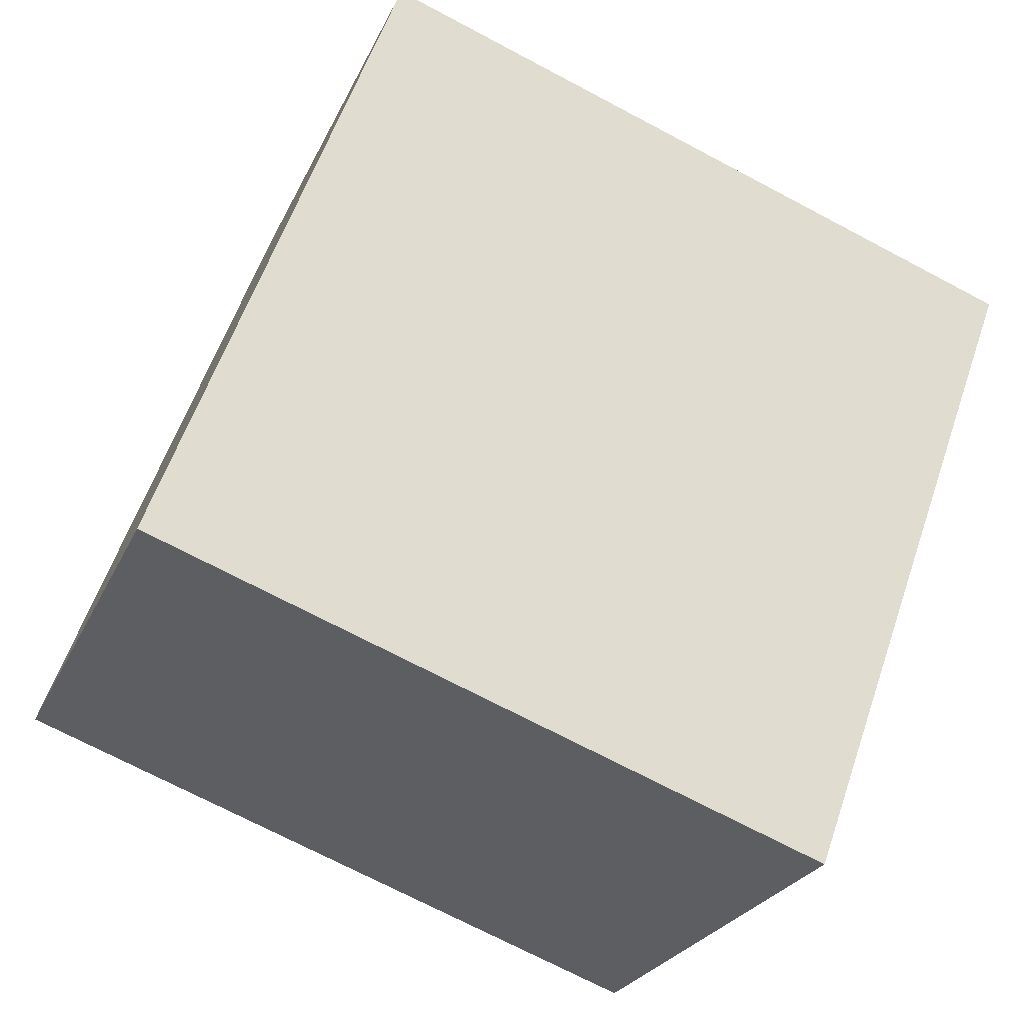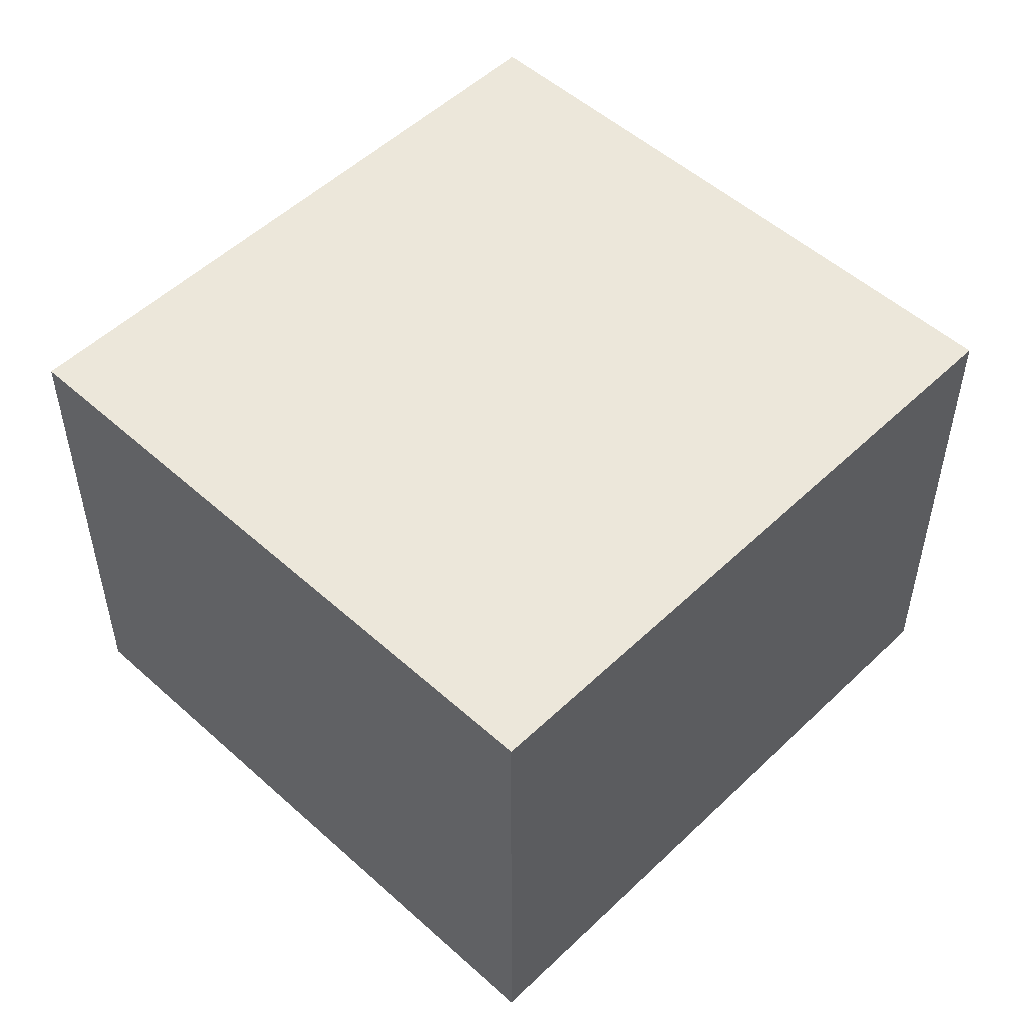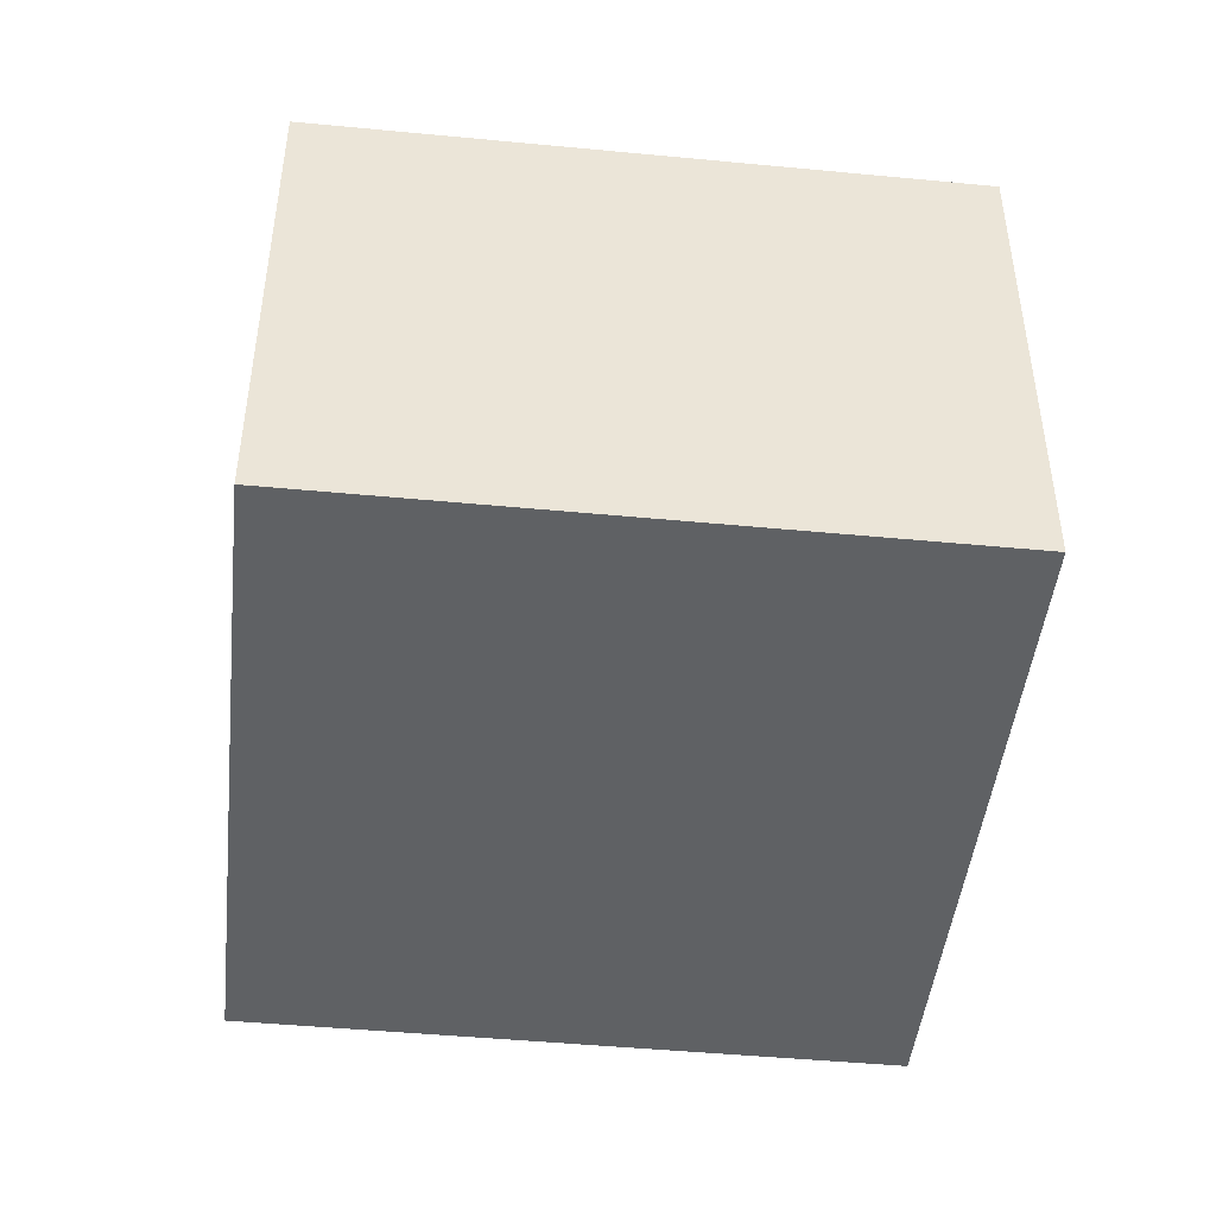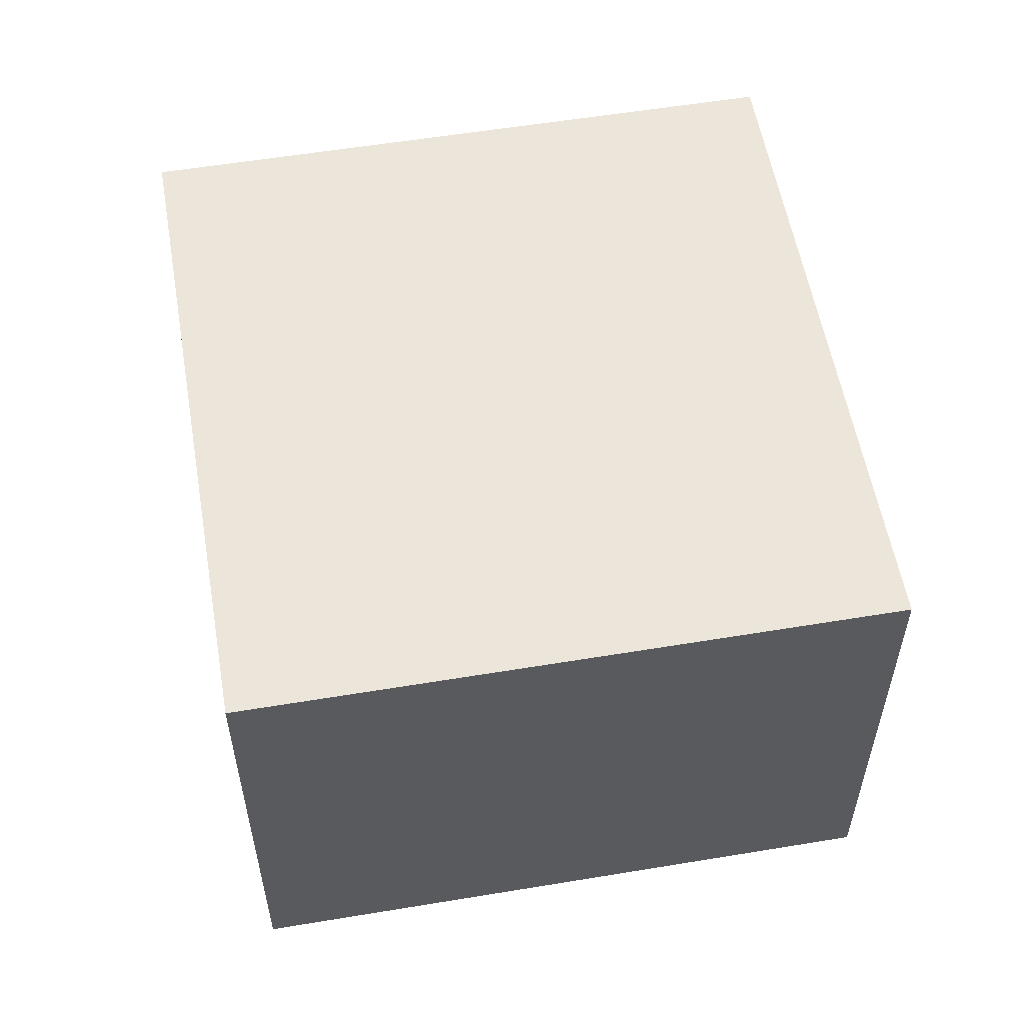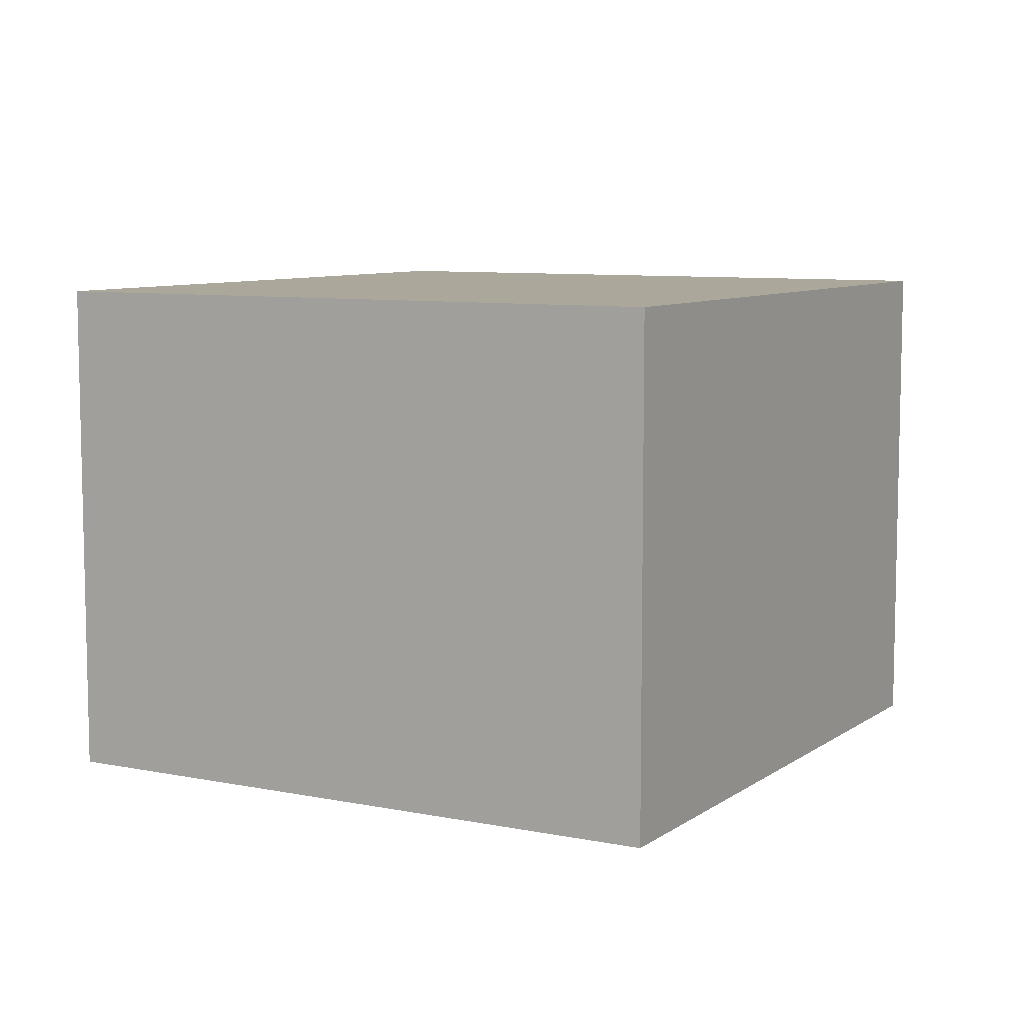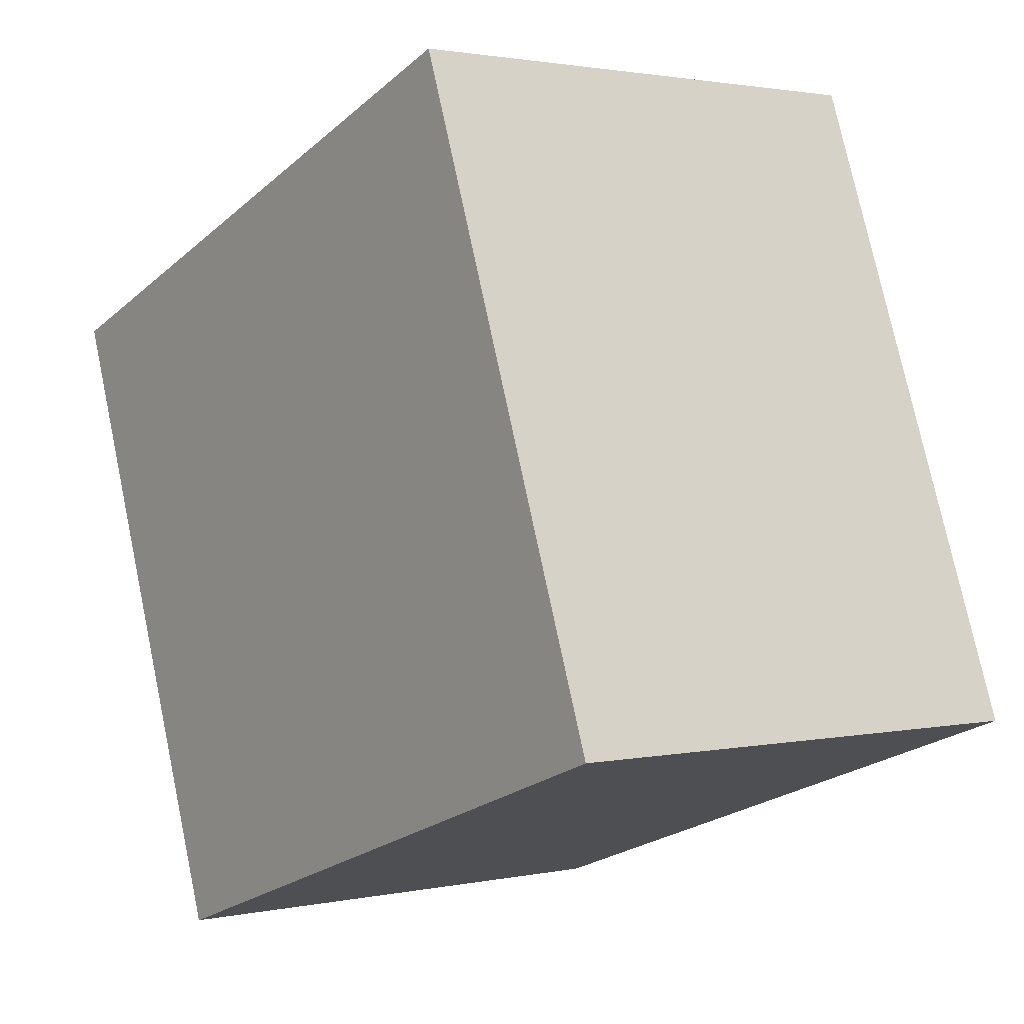
<metadata>
{"format":"obj","ext":"obj","renderer":"f3d","projection":"perspective","resolution":1024,"background":"white","views":[{"elev":-24.9,"azim":-19.8,"up":"+Z"},{"elev":51.8,"azim":-25.9,"up":"+Y"},{"elev":-46.3,"azim":103.7,"up":"+Y"},{"elev":56.5,"azim":100.1,"up":"+Y"},{"elev":8.1,"azim":-40.6,"up":"+Y"},{"elev":1.8,"azim":-127.3,"up":"+Z"}]}
</metadata>
<code>
v  3.308 2.607 -1.201
v  1.163 2.607 3.205
v  4.471 2.607 2.005
v  0 2.607 1.596e-16
v  1.163 -1.963e-16 3.205
v  4.471 -1.228e-16 2.005
v  3.308 7.354e-17 -1.201
v  0 0 0
g defaultobject
f 1 2 3
f 2 1 4
f 5 3 2
f 3 5 6
f 6 1 3
f 1 6 7
f 7 4 1
f 4 7 8
f 8 2 4
f 2 8 5
f 5 7 6
f 7 5 8

</code>
